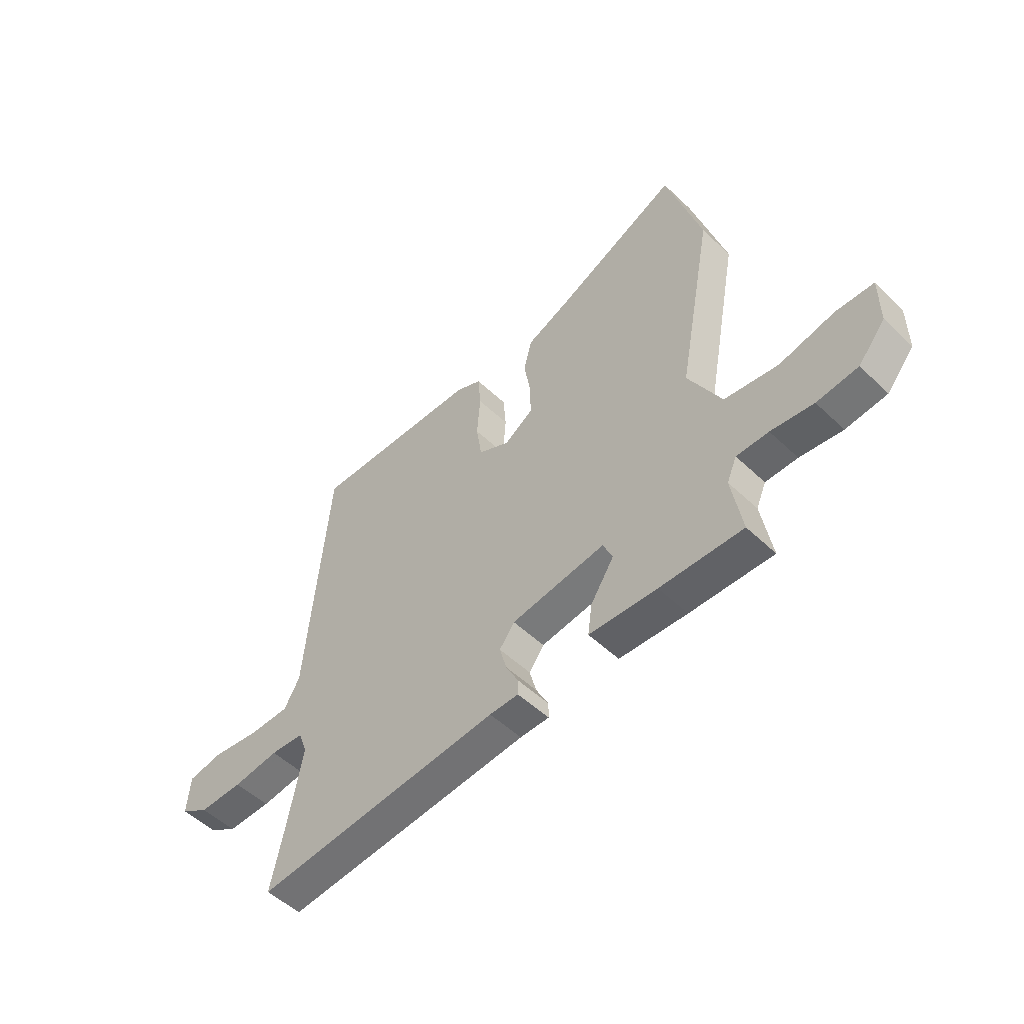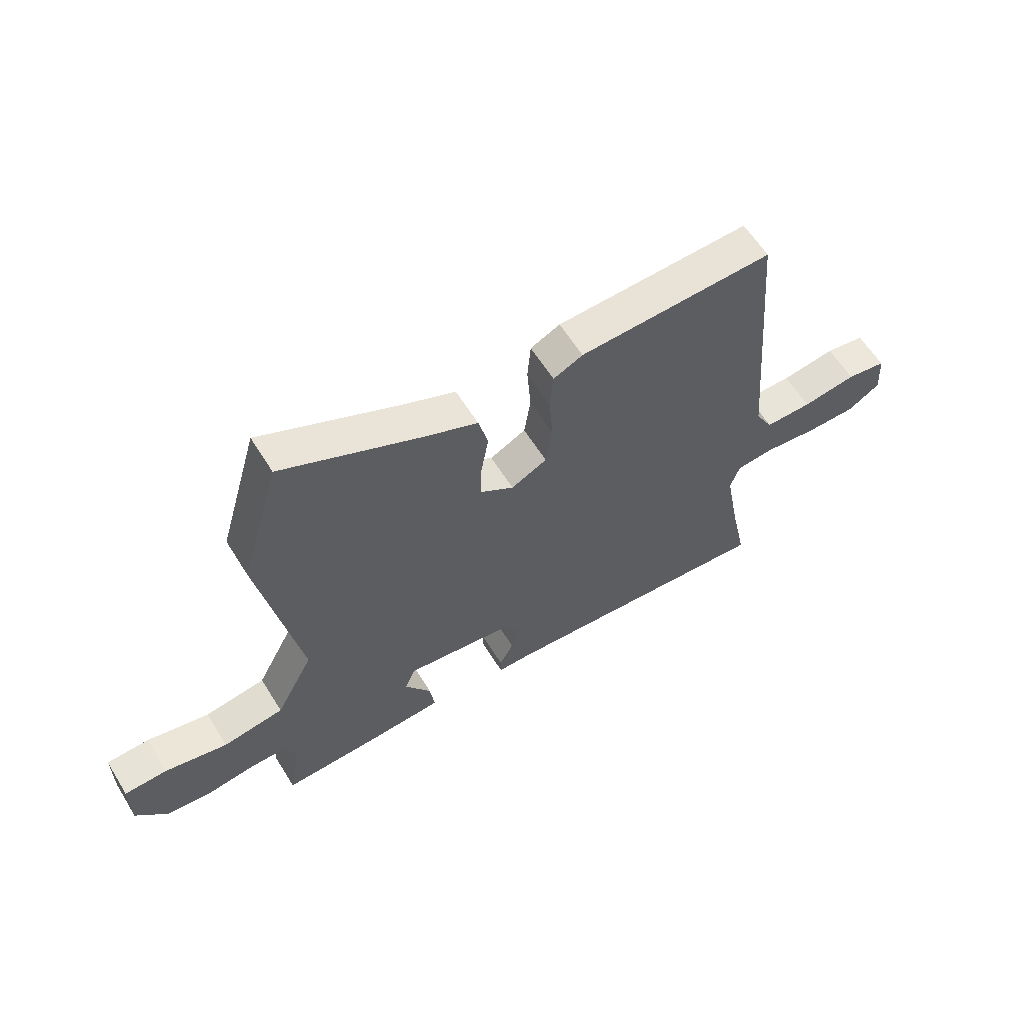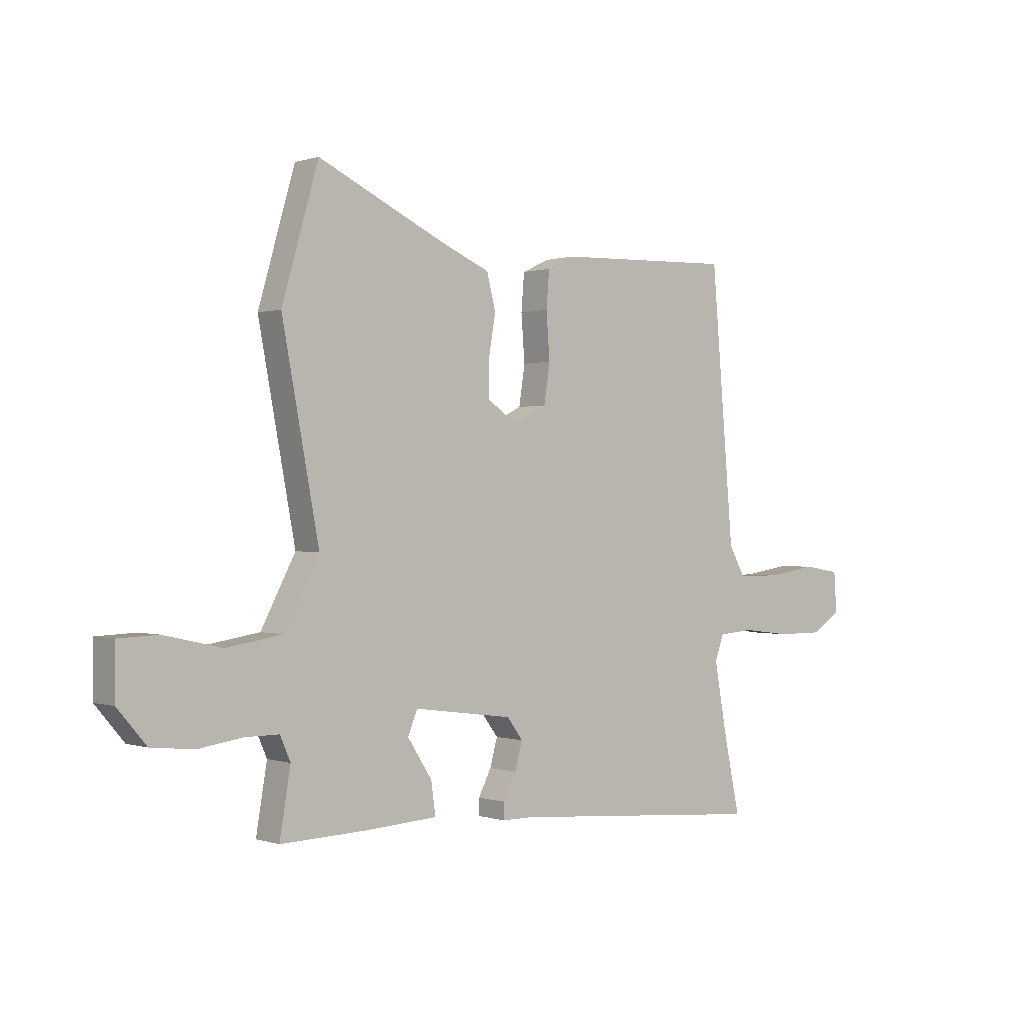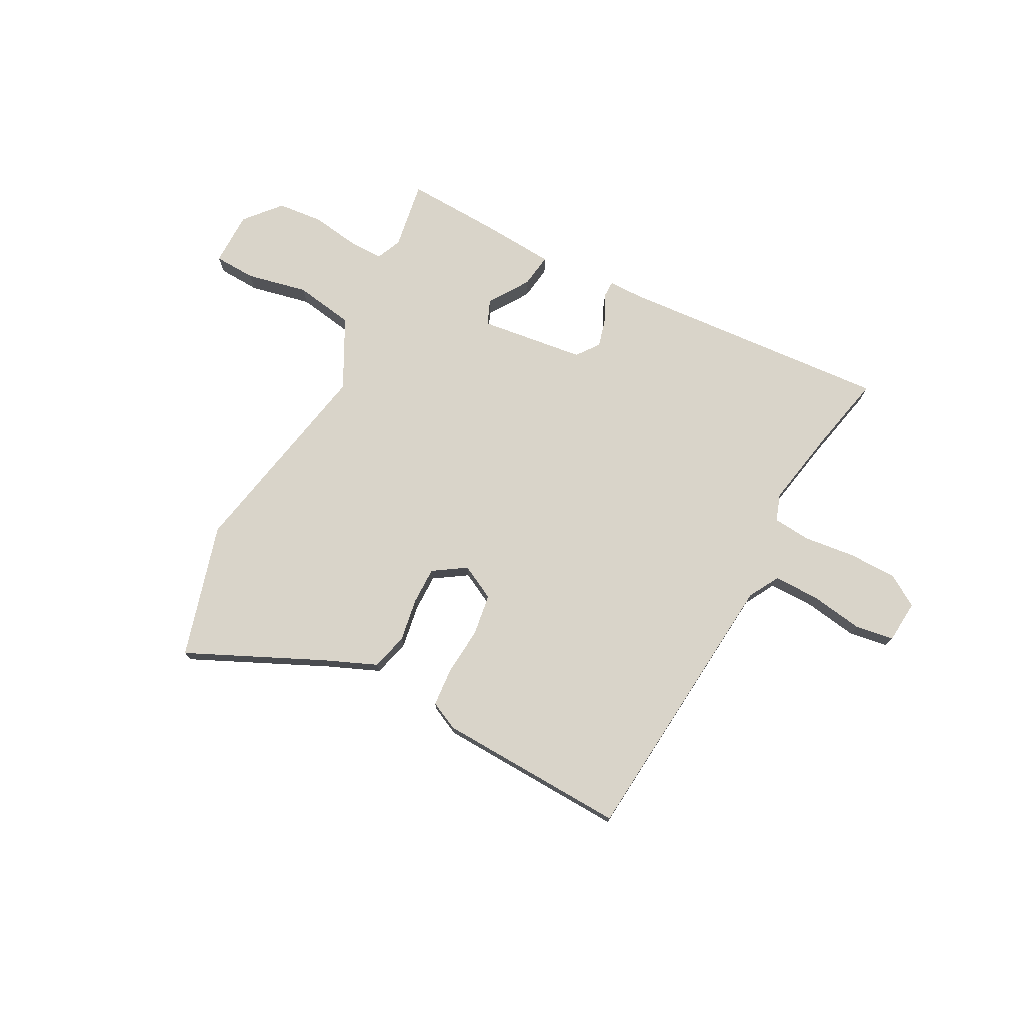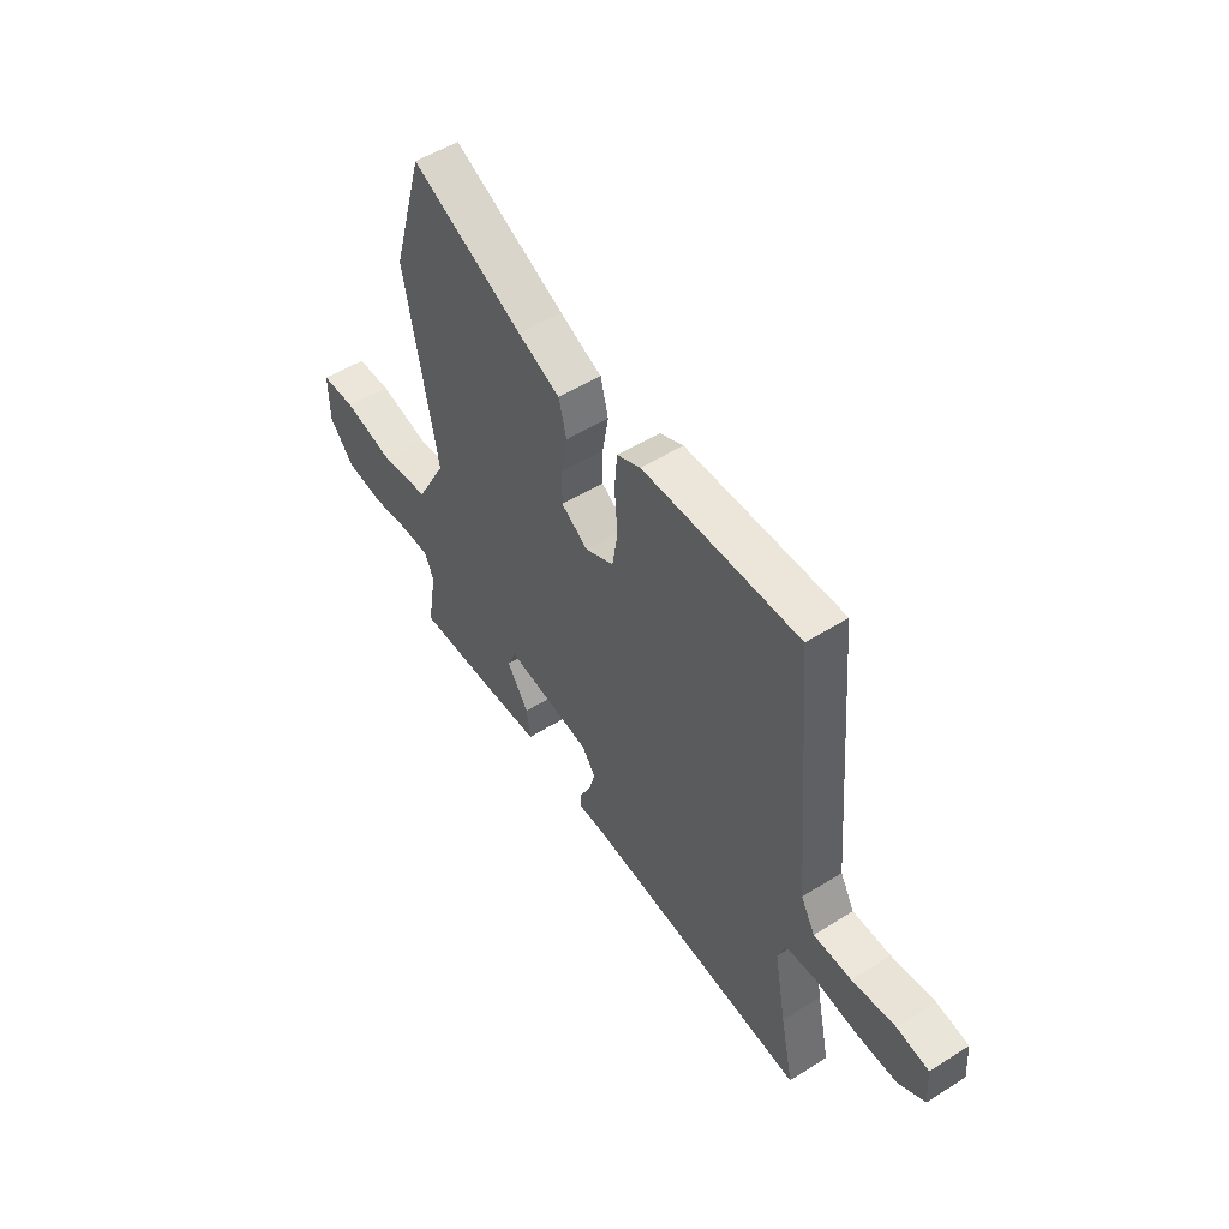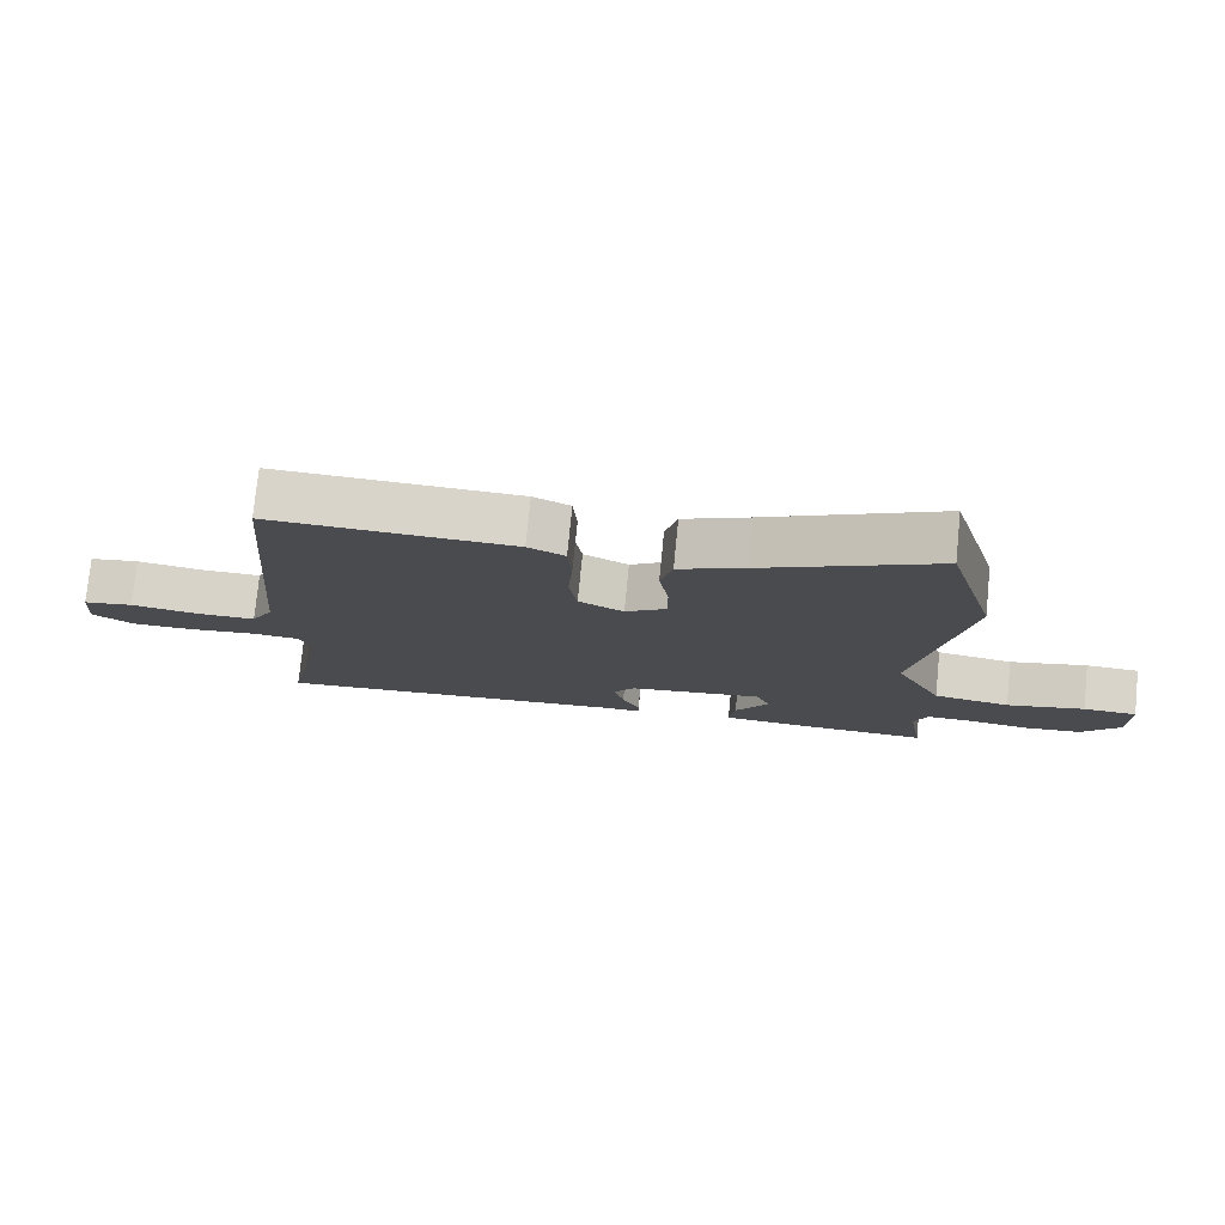
<metadata>
{"format":"obj","ext":"obj","renderer":"f3d","projection":"perspective","resolution":1024,"background":"white","views":[{"elev":-52.2,"azim":-135.6,"up":"+Z"},{"elev":60.5,"azim":-31.7,"up":"+Z"},{"elev":0.2,"azim":-39.7,"up":"+Z"},{"elev":74.9,"azim":28.2,"up":"+Y"},{"elev":52.2,"azim":55.8,"up":"+Z"},{"elev":76.3,"azim":-174.3,"up":"+Z"}]}
</metadata>
<code>
v 0.483 0.07 -0.42
v 0.514 0.07 -0.566
v -0.011 0.07 -0.524
v -0.073 0.07 -0.524
v -0.073 0.07 -0.491
v -0.047 0.07 -0.44
v -0.032 0.07 -0.385
v -0.064 0.07 -0.342
v -0.265 0.07 -0.315
v -0.285 0.07 -0.362
v -0.235 0.07 -0.439
v -0.226 0.07 -0.504
v -0.371 0.07 -0.513
v -0.547 0.07 -0.519
v -0.525 0.07 -0.388
v -0.546 0.07 -0.34
v -0.614 0.07 -0.34
v -0.704 0.07 -0.353
v -0.791 0.07 -0.344
v -0.849 0.07 -0.276
v -0.849 0.07 -0.172
v -0.769 0.07 -0.169
v -0.652 0.07 -0.195
v -0.538 0.07 -0.177
v -0.468 0.07 -0.044
v -0.543 0.07 0.352
v -0.469 0.07 0.608
v -0.209 0.07 0.486
v -0.111 0.07 0.444
v -0.093 0.07 0.373
v -0.107 0.07 0.291
v -0.108 0.07 0.219
v -0.046 0.07 0.178
v 0.021 0.07 0.212
v 0.033 0.07 0.291
v 0.026 0.07 0.384
v 0.032 0.07 0.458
v 0.087 0.07 0.484
v 0.45 0.07 0.496
v 0.496 0.07 -0.046
v 0.529 0.07 -0.105
v 0.617 0.07 -0.105
v 0.718 0.07 -0.09
v 0.792 0.07 -0.102
v 0.798 0.07 -0.184
v 0.737 0.07 -0.222
v 0.643 0.07 -0.222
v 0.545 0.07 -0.21
v 0.473 0.07 -0.216
v 0.455 0.07 -0.267
v 0.483 0 -0.42
v 0.514 0 -0.566
v -0.011 0 -0.524
v -0.073 0 -0.524
v -0.073 0 -0.491
v -0.047 0 -0.44
v -0.032 0 -0.385
v -0.064 0 -0.342
v -0.265 0 -0.315
v -0.285 0 -0.362
v -0.235 0 -0.439
v -0.226 0 -0.504
v -0.371 0 -0.513
v -0.547 0 -0.519
v -0.525 0 -0.388
v -0.546 0 -0.34
v -0.614 0 -0.34
v -0.704 0 -0.353
v -0.791 0 -0.344
v -0.849 0 -0.276
v -0.849 0 -0.172
v -0.769 0 -0.169
v -0.652 0 -0.195
v -0.538 0 -0.177
v -0.468 0 -0.044
v -0.543 0 0.352
v -0.469 0 0.608
v -0.209 0 0.486
v -0.111 0 0.444
v -0.093 0 0.373
v -0.107 0 0.291
v -0.108 0 0.219
v -0.046 0 0.178
v 0.021 0 0.212
v 0.033 0 0.291
v 0.026 0 0.384
v 0.032 0 0.458
v 0.087 0 0.484
v 0.45 0 0.496
v 0.496 0 -0.046
v 0.529 0 -0.105
v 0.617 0 -0.105
v 0.718 0 -0.09
v 0.792 0 -0.102
v 0.798 0 -0.184
v 0.737 0 -0.222
v 0.643 0 -0.222
v 0.545 0 -0.21
v 0.473 0 -0.216
v 0.455 0 -0.267
f 45 46 47 48
f 45 48 49
f 42 43 44 45
f 41 42 45 49
f 40 41 49
f 39 40 49 50
f 35 36 37 38
f 34 35 38 39
f 28 29 30 31
f 28 31 32
f 25 26 27 28
f 25 28 32
f 24 25 32 33
f 20 21 22 23
f 20 23 24
f 17 18 19 20
f 16 17 20 24
f 15 16 24 33
f 10 11 12 13
f 9 10 13 14
f 3 4 5 6
f 1 2 3 6
f 50 1 6 7
f 34 39 50 7
f 33 34 7 8
f 9 14 15 33
f 8 9 33
f 98 97 96 95
f 99 98 95
f 95 94 93 92
f 99 95 92 91
f 99 91 90
f 100 99 90 89
f 88 87 86 85
f 89 88 85 84
f 81 80 79 78
f 82 81 78
f 78 77 76 75
f 82 78 75
f 83 82 75 74
f 73 72 71 70
f 74 73 70
f 70 69 68 67
f 74 70 67 66
f 83 74 66 65
f 63 62 61 60
f 64 63 60 59
f 56 55 54 53
f 56 53 52 51
f 57 56 51 100
f 57 100 89 84
f 58 57 84 83
f 83 65 64 59
f 83 59 58
f 1 51 52 2
f 2 52 53 3
f 3 53 54 4
f 4 54 55 5
f 5 55 56 6
f 6 56 57 7
f 7 57 58 8
f 8 58 59 9
f 9 59 60 10
f 10 60 61 11
f 11 61 62 12
f 12 62 63 13
f 13 63 64 14
f 14 64 65 15
f 15 65 66 16
f 16 66 67 17
f 17 67 68 18
f 18 68 69 19
f 19 69 70 20
f 20 70 71 21
f 21 71 72 22
f 22 72 73 23
f 23 73 74 24
f 24 74 75 25
f 25 75 76 26
f 26 76 77 27
f 27 77 78 28
f 28 78 79 29
f 29 79 80 30
f 30 80 81 31
f 31 81 82 32
f 32 82 83 33
f 33 83 84 34
f 34 84 85 35
f 35 85 86 36
f 36 86 87 37
f 37 87 88 38
f 38 88 89 39
f 39 89 90 40
f 40 90 91 41
f 41 91 92 42
f 42 92 93 43
f 43 93 94 44
f 44 94 95 45
f 45 95 96 46
f 46 96 97 47
f 47 97 98 48
f 48 98 99 49
f 49 99 100 50
f 50 100 51 1

</code>
